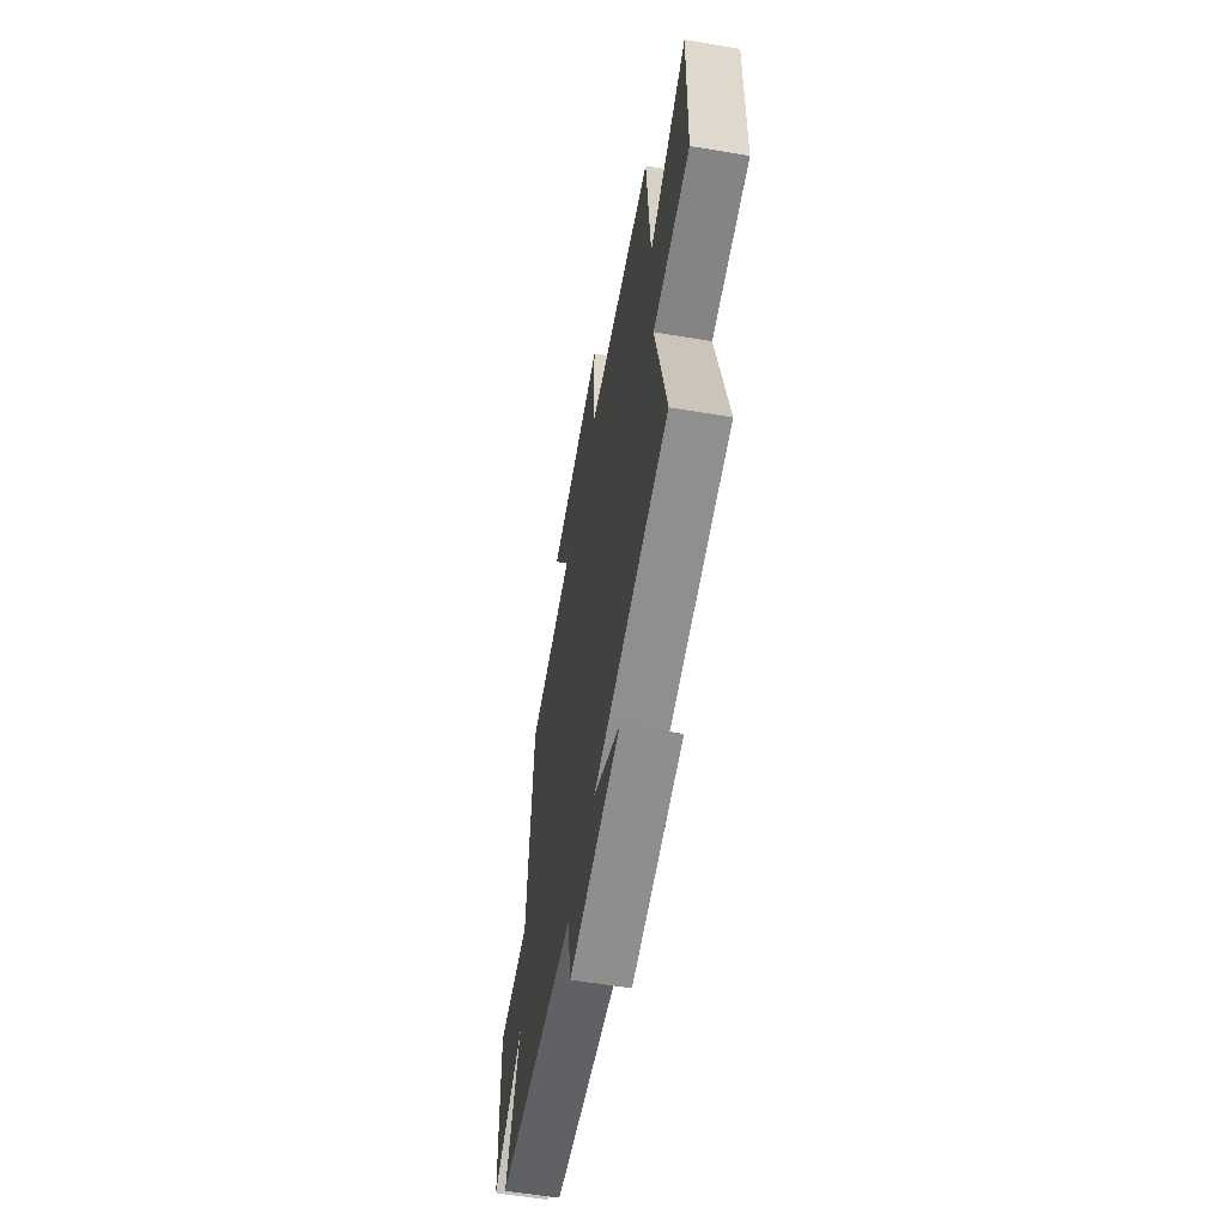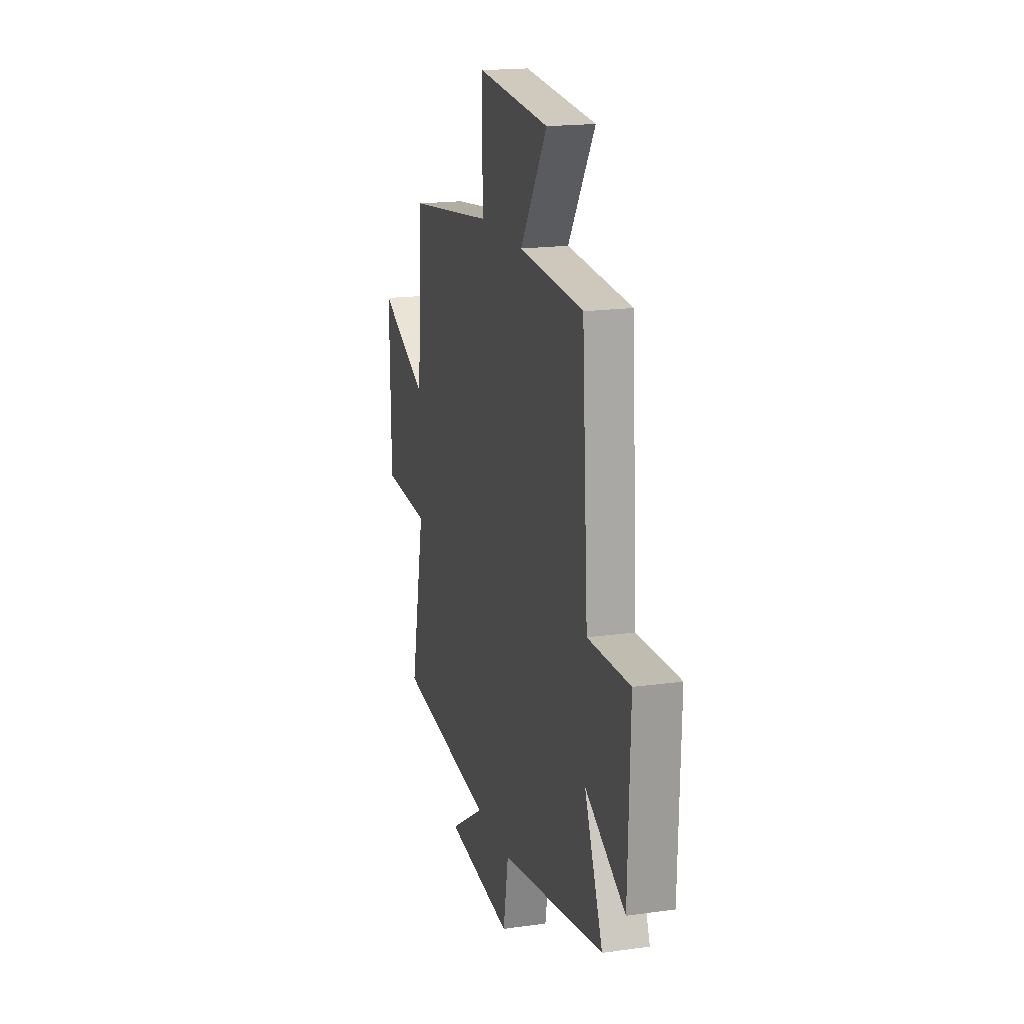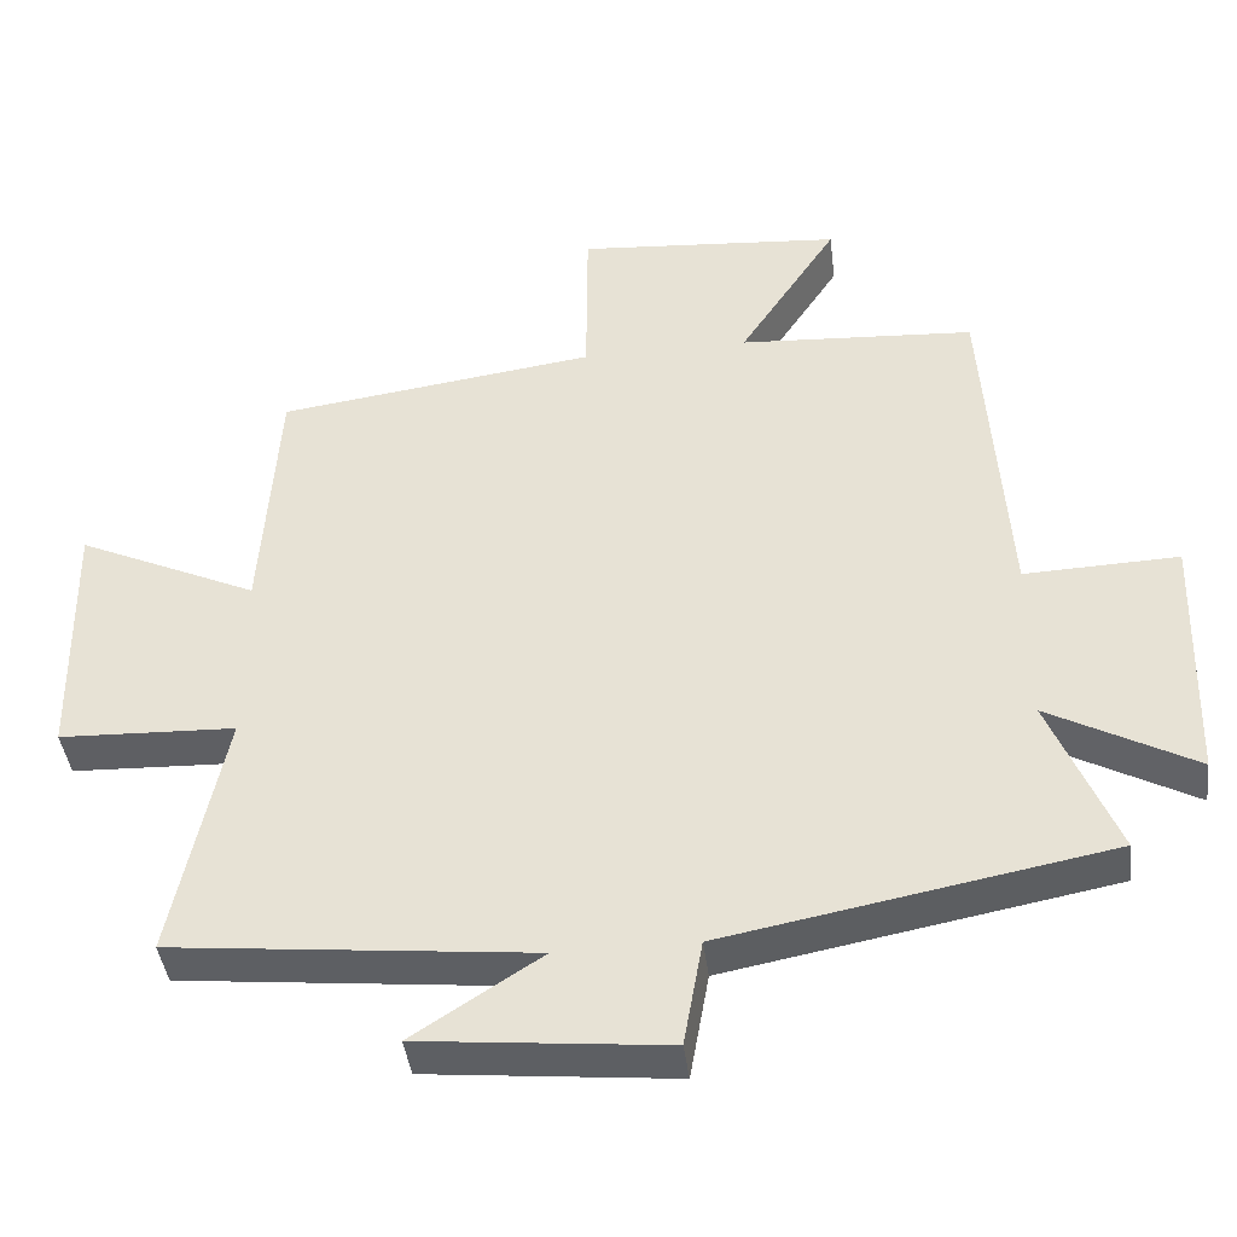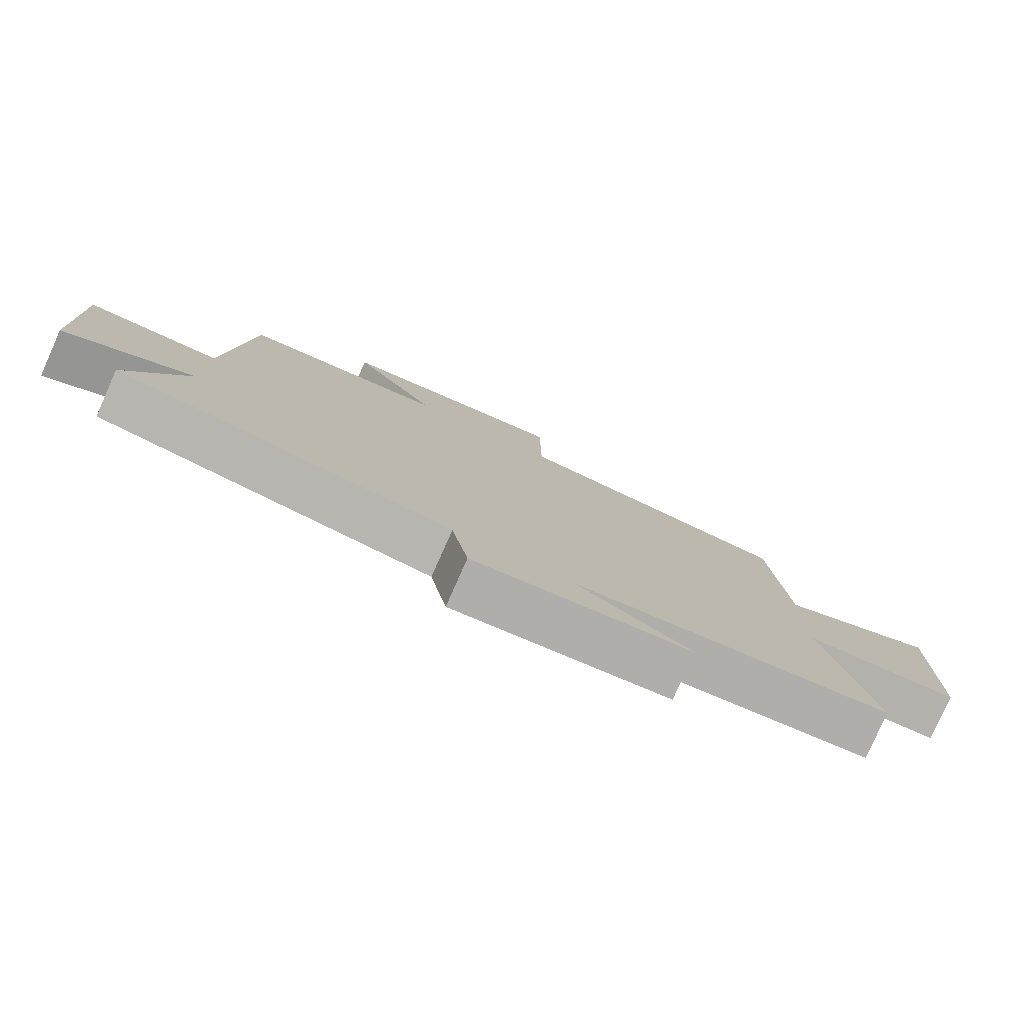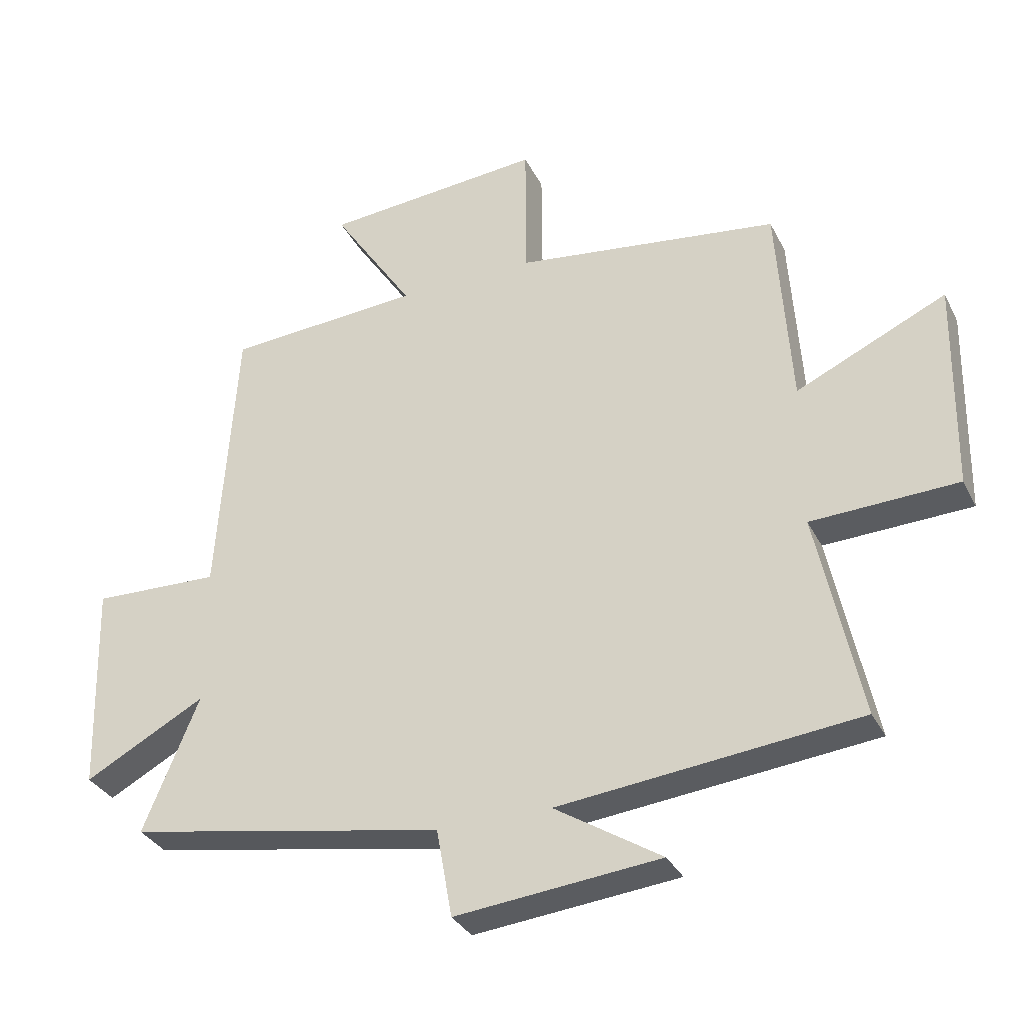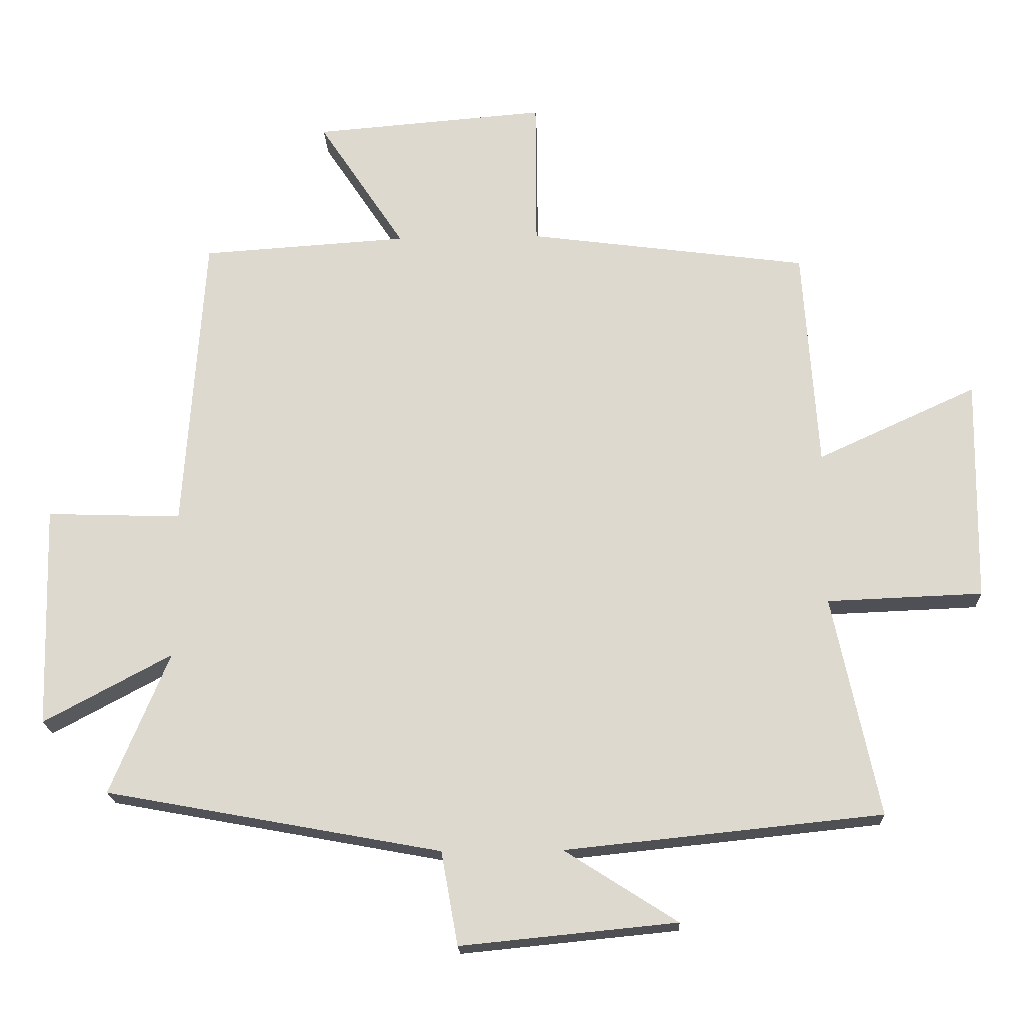
<metadata>
{"format":"obj","ext":"obj","renderer":"f3d","projection":"perspective","resolution":1024,"background":"white","views":[{"elev":-59.2,"azim":-99.8,"up":"+Z"},{"elev":18.3,"azim":74.8,"up":"+Z"},{"elev":-41.4,"azim":7.1,"up":"+Z"},{"elev":-79.7,"azim":156.0,"up":"+Z"},{"elev":-33.0,"azim":-156.5,"up":"+Z"},{"elev":-19.4,"azim":-177.6,"up":"+Z"}]}
</metadata>
<code>
v -0.569 0.07 -0.451
v -0.5 0.07 -0.121
v -0.732 0.07 -0.112
v -0.738 0.07 0.222
v -0.5 0.07 0.113
v -0.478 0.07 0.444
v -0.059 0.07 0.5
v -0.058 0.07 0.724
v 0.29 0.07 0.696
v 0.161 0.07 0.5
v 0.47 0.07 0.48
v 0.5 0.07 0.03
v 0.702 0.07 0.037
v 0.692 0.07 -0.297
v 0.5 0.07 -0.194
v 0.588 0.07 -0.407
v 0.085 0.07 -0.5
v 0.06 0.07 -0.64
v -0.264 0.07 -0.608
v -0.095 0.07 -0.5
v -0.569 0 -0.451
v -0.5 0 -0.121
v -0.732 0 -0.112
v -0.738 0 0.222
v -0.5 0 0.113
v -0.478 0 0.444
v -0.059 0 0.5
v -0.058 0 0.724
v 0.29 0 0.696
v 0.161 0 0.5
v 0.47 0 0.48
v 0.5 0 0.03
v 0.702 0 0.037
v 0.692 0 -0.297
v 0.5 0 -0.194
v 0.588 0 -0.407
v 0.085 0 -0.5
v 0.06 0 -0.64
v -0.264 0 -0.608
v -0.095 0 -0.5
f 17 18 19 20
f 20 1 2
f 17 20 2
f 16 17 2
f 15 16 2
f 12 13 14 15
f 12 15 2
f 11 12 2
f 10 11 2
f 7 8 9 10
f 7 10 2
f 6 7 2
f 5 6 2
f 2 3 4 5
f 40 39 38 37
f 22 21 40
f 22 40 37
f 22 37 36
f 22 36 35
f 35 34 33 32
f 22 35 32
f 22 32 31
f 22 31 30
f 30 29 28 27
f 22 30 27
f 22 27 26
f 22 26 25
f 25 24 23 22
f 1 21 22 2
f 2 22 23 3
f 3 23 24 4
f 4 24 25 5
f 5 25 26 6
f 6 26 27 7
f 7 27 28 8
f 8 28 29 9
f 9 29 30 10
f 10 30 31 11
f 11 31 32 12
f 12 32 33 13
f 13 33 34 14
f 14 34 35 15
f 15 35 36 16
f 16 36 37 17
f 17 37 38 18
f 18 38 39 19
f 19 39 40 20
f 20 40 21 1

</code>
